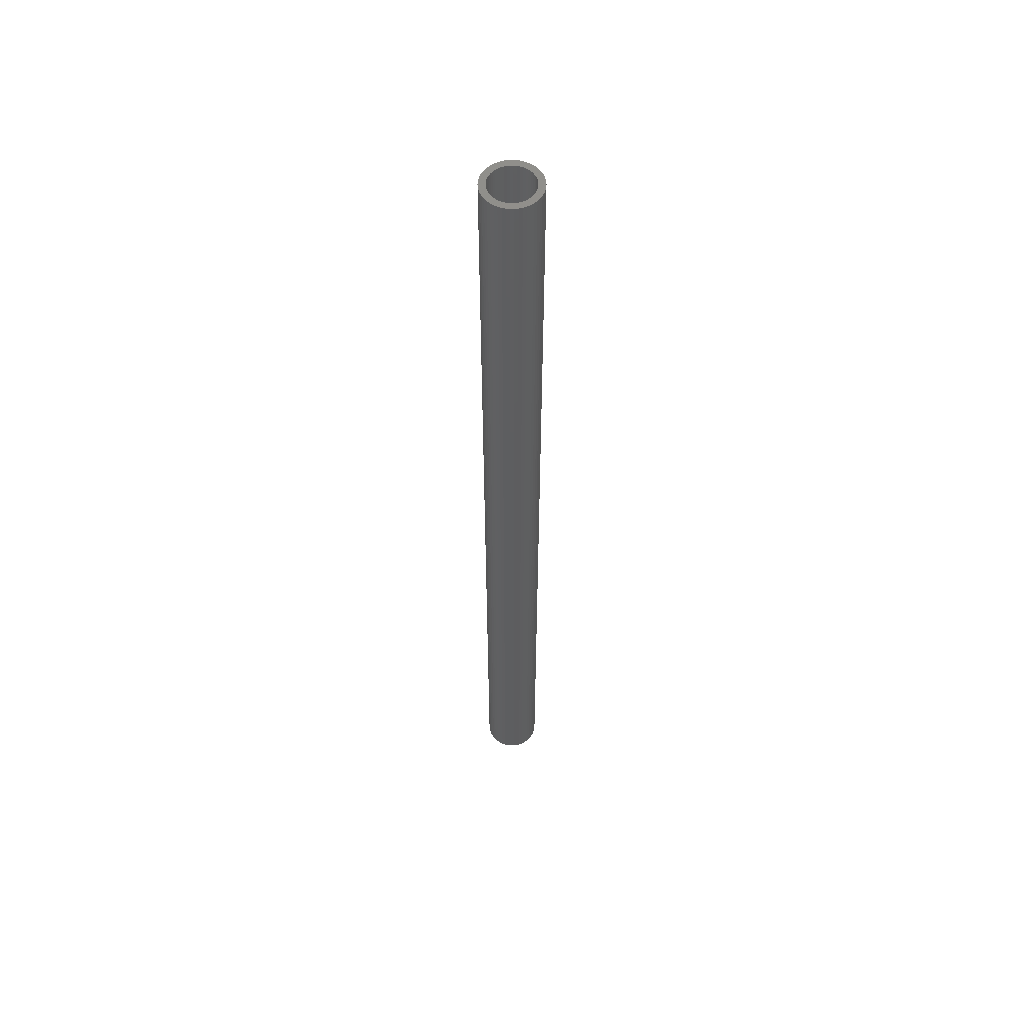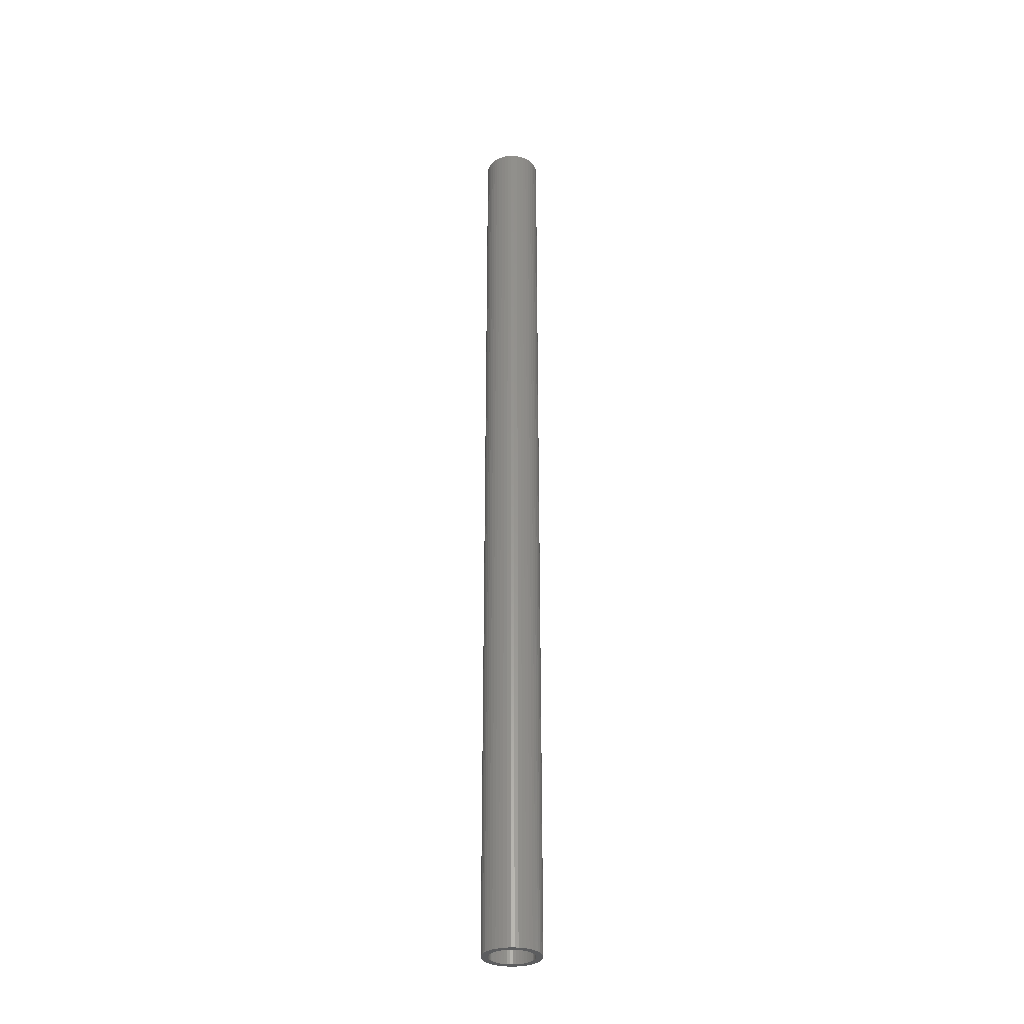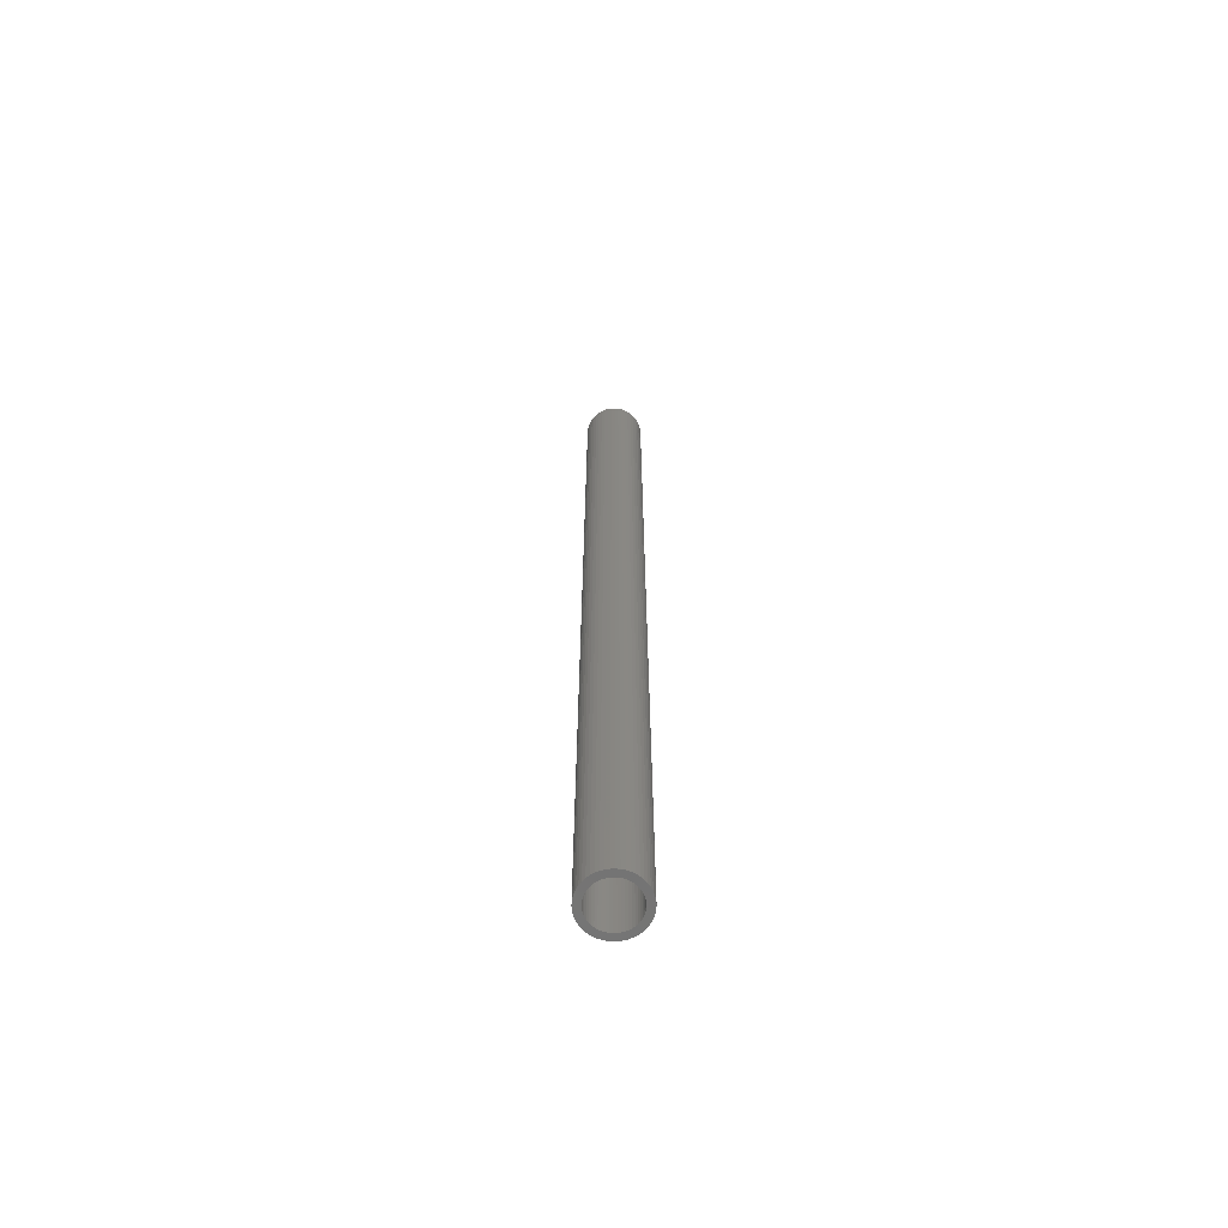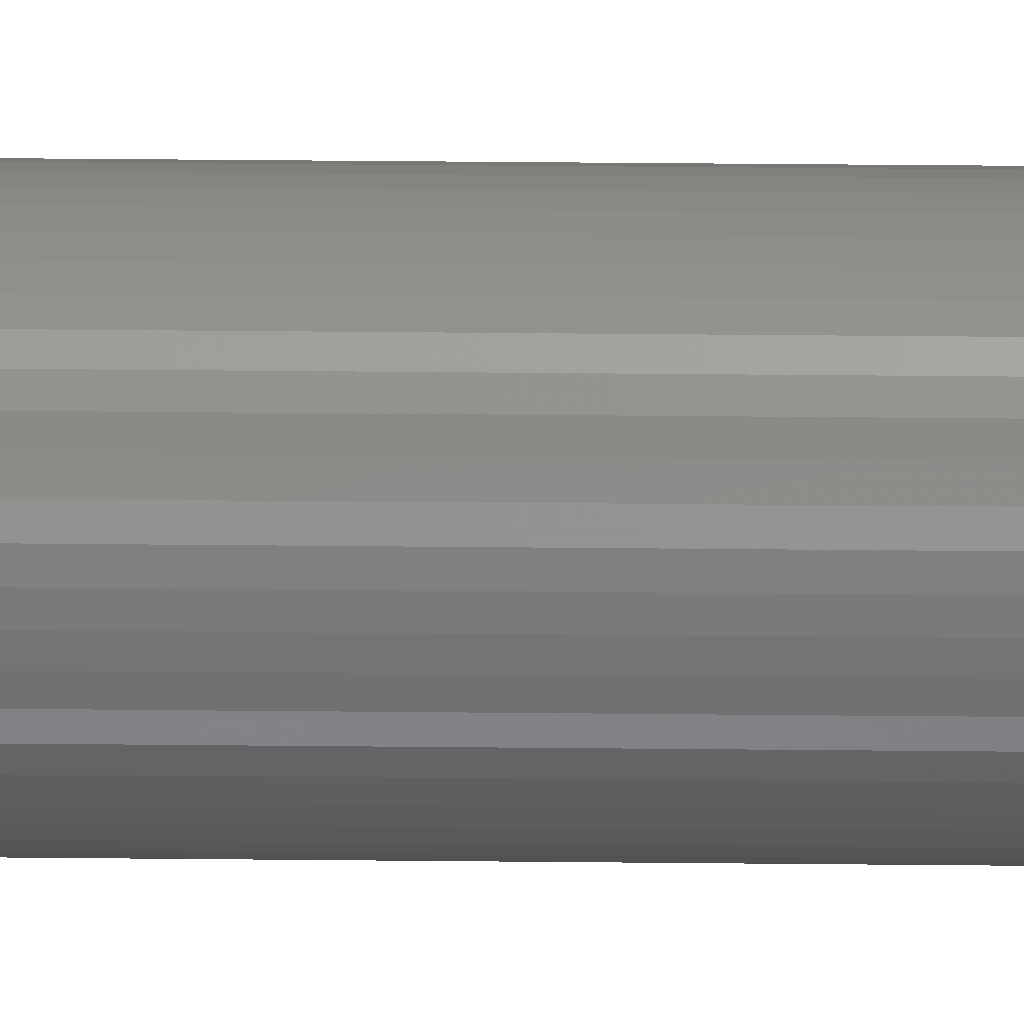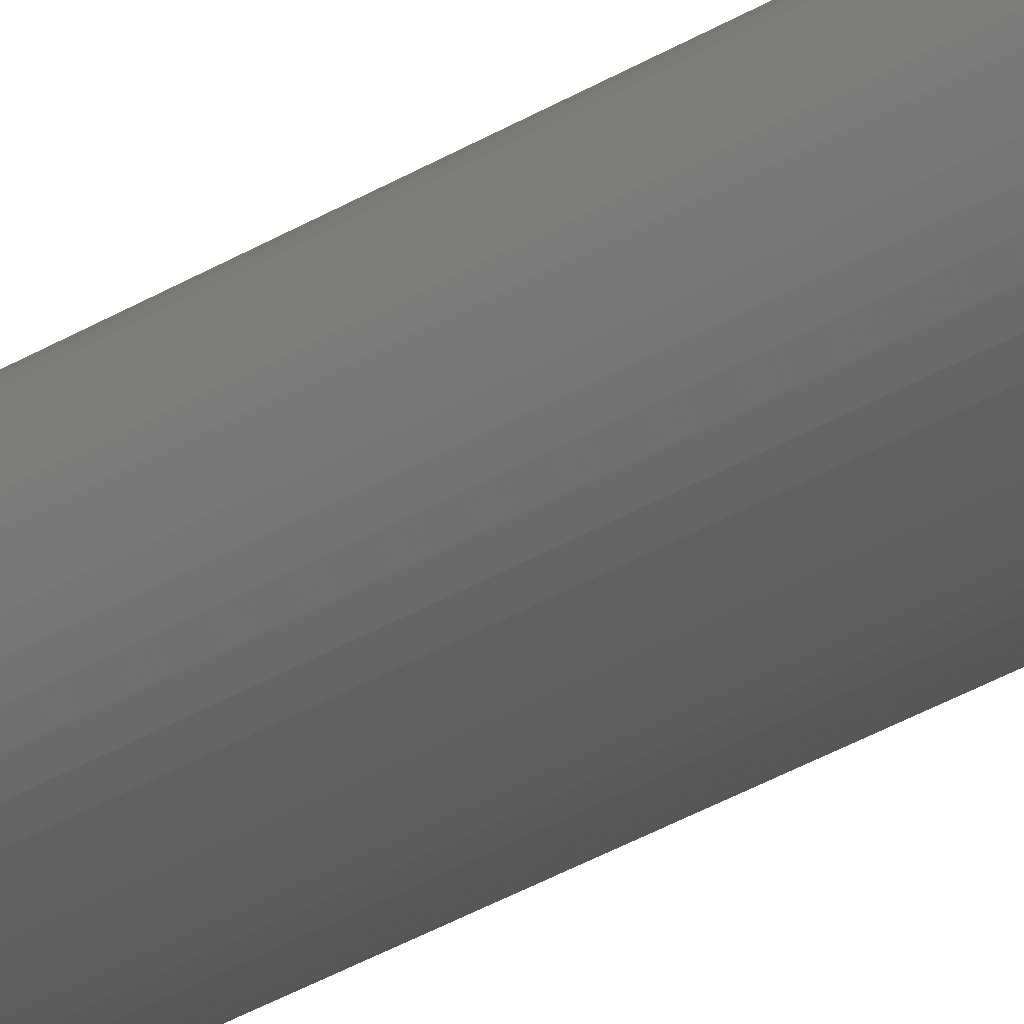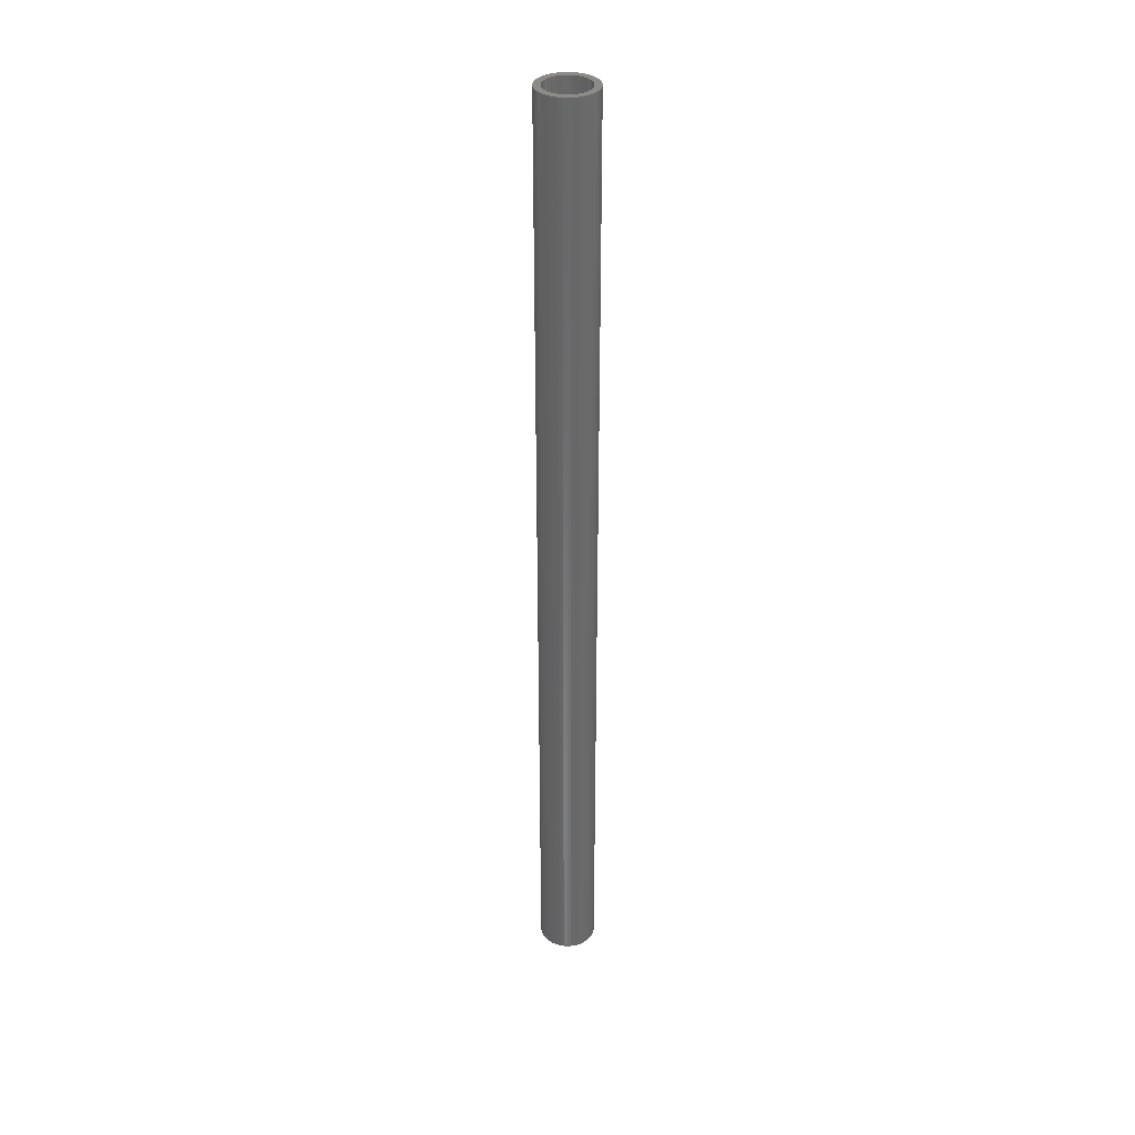
<metadata>
{"format":"stl","ext":"stl","renderer":"f3d","projection":"perspective","resolution":1024,"background":"white","views":[{"elev":55.1,"azim":136.3,"up":"+Z"},{"elev":-31.5,"azim":-87.4,"up":"+Z"},{"elev":-65.7,"azim":-156.5,"up":"+Z"},{"elev":20.1,"azim":-88.7,"up":"+Y"},{"elev":-25.7,"azim":-43.2,"up":"+Y"},{"elev":34.6,"azim":4.5,"up":"+Z"}]}
</metadata>
<code>
# stl→obj: 200 verts, 400 faces
v 2.35 0 39
v 2.331 0.2945 -39
v 2.331 0.2945 39
v 2.35 0 -39
v -2.35 0 -39
v -2.331 0.2945 39
v -2.331 0.2945 -39
v -2.35 0 39
v 0.1476 2.345 -39
v -0.1476 2.345 39
v 0.1476 2.345 39
v -0.1476 2.345 -39
v -0.1476 -2.345 -39
v 0.1476 -2.345 39
v -0.1476 -2.345 39
v 0.1476 -2.345 -39
v 1.713 1.609 -39
v 1.498 1.811 39
v 1.713 1.609 39
v 1.498 1.811 -39
v -1.498 1.811 -39
v -1.713 1.609 39
v -1.498 1.811 39
v -1.713 1.609 -39
v -0.7262 2.235 -39
v -1.001 2.126 39
v -0.7262 2.235 39
v -1.001 2.126 -39
v 2.185 0.8651 39
v 2.059 1.132 -39
v 2.059 1.132 39
v 2.185 0.8651 -39
v 1.901 1.381 -39
v 1.901 1.381 39
v 1.001 2.126 -39
v 0.7262 2.235 39
v 1.001 2.126 39
v 0.7262 2.235 -39
v 1.259 1.984 39
v 1.259 1.984 -39
v -2.185 0.8651 -39
v -2.059 1.132 39
v -2.059 1.132 -39
v -2.185 0.8651 39
v -1.901 1.381 -39
v -1.901 1.381 39
v 1.8 0 39
v 1.786 0.2256 39
v 2.276 0.5844 39
v 2.331 -0.2945 39
v 1.743 0.4476 39
v 1.786 -0.2256 39
v 1.674 0.6626 39
v 2.276 -0.5844 39
v 1.577 0.8672 39
v 1.743 -0.4476 39
v 2.185 -0.8651 39
v 1.456 1.058 39
v 1.312 1.232 39
v 1.147 1.387 39
v 0.9645 1.52 39
v 0.7664 1.629 39
v 0.5562 1.712 39
v 0.4403 2.308 39
v 0.3373 1.768 39
v 0.113 1.796 39
v -0.113 1.796 39
v -0.3373 1.768 39
v -0.4403 2.308 39
v -0.5562 1.712 39
v -0.7664 1.629 39
v -0.9645 1.52 39
v -1.259 1.984 39
v -1.147 1.387 39
v -1.312 1.232 39
v -1.456 1.058 39
v -1.577 0.8672 39
v -1.674 0.6626 39
v -1.743 0.4476 39
v 1.674 -0.6626 39
v 2.059 -1.132 39
v 1.577 -0.8672 39
v 1.901 -1.381 39
v 1.456 -1.058 39
v 1.713 -1.609 39
v 1.312 -1.232 39
v 1.498 -1.811 39
v 1.147 -1.387 39
v 1.259 -1.984 39
v 0.9645 -1.52 39
v 1.001 -2.126 39
v 0.7664 -1.629 39
v 0.7262 -2.235 39
v 0.5562 -1.712 39
v 0.4403 -2.308 39
v 0.3373 -1.768 39
v 0.113 -1.796 39
v -0.113 -1.796 39
v -0.3373 -1.768 39
v -0.4403 -2.308 39
v -0.5562 -1.712 39
v -0.7262 -2.235 39
v -0.7664 -1.629 39
v -1.001 -2.126 39
v -0.9645 -1.52 39
v -1.259 -1.984 39
v -1.147 -1.387 39
v -1.498 -1.811 39
v -1.312 -1.232 39
v -1.713 -1.609 39
v -1.456 -1.058 39
v -1.901 -1.381 39
v -1.577 -0.8672 39
v -2.059 -1.132 39
v -1.674 -0.6626 39
v -2.185 -0.8651 39
v -1.743 -0.4476 39
v -2.276 -0.5844 39
v -1.786 -0.2256 39
v -2.331 -0.2945 39
v -1.8 0 39
v -2.276 0.5844 39
v -1.786 0.2256 39
v -1.259 1.984 -39
v -0.4403 2.308 -39
v 1.8 0 -39
v 2.331 -0.2945 -39
v 1.786 -0.2256 -39
v 2.276 -0.5844 -39
v 1.743 -0.4476 -39
v 2.185 -0.8651 -39
v 1.786 0.2256 -39
v 1.674 -0.6626 -39
v 2.059 -1.132 -39
v 2.276 0.5844 -39
v 1.577 -0.8672 -39
v 1.901 -1.381 -39
v 1.743 0.4476 -39
v 1.456 -1.058 -39
v 1.713 -1.609 -39
v 1.312 -1.232 -39
v 1.498 -1.811 -39
v 1.147 -1.387 -39
v 1.259 -1.984 -39
v 0.9645 -1.52 -39
v 1.001 -2.126 -39
v 0.7664 -1.629 -39
v 0.7262 -2.235 -39
v 0.5562 -1.712 -39
v 0.4403 -2.308 -39
v 0.3373 -1.768 -39
v 0.113 -1.796 -39
v -0.113 -1.796 -39
v -0.3373 -1.768 -39
v -0.4403 -2.308 -39
v -0.5562 -1.712 -39
v -0.7262 -2.235 -39
v -0.7664 -1.629 -39
v -1.001 -2.126 -39
v -0.9645 -1.52 -39
v -1.259 -1.984 -39
v -1.147 -1.387 -39
v -1.498 -1.811 -39
v -1.312 -1.232 -39
v -1.713 -1.609 -39
v -1.456 -1.058 -39
v -1.901 -1.381 -39
v -1.577 -0.8672 -39
v -2.059 -1.132 -39
v -1.674 -0.6626 -39
v -2.185 -0.8651 -39
v -1.743 -0.4476 -39
v 1.674 0.6626 -39
v 1.577 0.8672 -39
v 1.456 1.058 -39
v 1.312 1.232 -39
v 1.147 1.387 -39
v 0.9645 1.52 -39
v 0.7664 1.629 -39
v 0.5562 1.712 -39
v 0.4403 2.308 -39
v 0.3373 1.768 -39
v 0.113 1.796 -39
v -0.113 1.796 -39
v -0.3373 1.768 -39
v -0.5562 1.712 -39
v -0.7664 1.629 -39
v -0.9645 1.52 -39
v -1.147 1.387 -39
v -1.312 1.232 -39
v -1.456 1.058 -39
v -1.577 0.8672 -39
v -1.674 0.6626 -39
v -1.743 0.4476 -39
v -2.276 0.5844 -39
v -1.786 0.2256 -39
v -1.8 0 -39
v -2.276 -0.5844 -39
v -1.786 -0.2256 -39
v -2.331 -0.2945 -39
f 1 2 3
f 2 1 4
f 5 6 7
f 6 5 8
f 9 10 11
f 10 9 12
f 13 14 15
f 14 13 16
f 17 18 19
f 18 17 20
f 21 22 23
f 22 21 24
f 25 26 27
f 26 25 28
f 29 30 31
f 30 29 32
f 31 33 34
f 33 31 30
f 35 36 37
f 36 35 38
f 20 39 18
f 39 20 40
f 41 42 43
f 42 41 44
f 45 22 24
f 22 45 46
f 47 1 3
f 48 3 49
f 1 47 50
f 51 49 29
f 52 50 47
f 53 29 31
f 50 52 54
f 55 31 34
f 56 54 52
f 54 56 57
f 3 48 47
f 49 51 48
f 58 34 19
f 29 53 51
f 31 55 53
f 59 19 18
f 34 58 55
f 19 59 58
f 60 18 39
f 18 60 59
f 61 39 37
f 39 61 60
f 37 62 61
f 36 62 37
f 36 63 62
f 64 63 36
f 64 65 63
f 11 65 64
f 11 66 65
f 11 67 66
f 10 67 11
f 10 68 67
f 69 68 10
f 69 70 68
f 27 70 69
f 27 71 70
f 26 71 27
f 71 26 72
f 73 72 26
f 72 73 74
f 23 74 73
f 74 23 75
f 22 75 23
f 75 22 76
f 46 76 22
f 76 46 77
f 42 77 46
f 77 42 78
f 44 78 42
f 78 44 79
f 80 57 56
f 57 80 81
f 82 81 80
f 81 82 83
f 84 83 82
f 83 84 85
f 86 85 84
f 85 86 87
f 88 87 86
f 87 88 89
f 90 89 88
f 89 90 91
f 92 91 90
f 92 93 91
f 94 93 92
f 94 95 93
f 96 95 94
f 96 14 95
f 97 14 96
f 98 14 97
f 98 15 14
f 99 15 98
f 99 100 15
f 101 100 99
f 101 102 100
f 103 102 101
f 104 103 105
f 103 104 102
f 106 105 107
f 105 106 104
f 108 107 109
f 110 109 111
f 107 108 106
f 112 111 113
f 114 113 115
f 109 110 108
f 116 115 117
f 118 117 119
f 120 119 121
f 122 79 44
f 111 112 110
f 79 122 123
f 113 114 112
f 6 123 122
f 115 116 114
f 123 6 121
f 117 118 116
f 8 121 6
f 119 120 118
f 121 8 120
f 28 73 26
f 73 28 124
f 125 27 69
f 27 125 25
f 126 4 127
f 128 127 129
f 4 126 2
f 130 129 131
f 132 2 126
f 133 131 134
f 2 132 135
f 136 134 137
f 138 135 132
f 135 138 32
f 127 128 126
f 129 130 128
f 139 137 140
f 131 133 130
f 134 136 133
f 141 140 142
f 137 139 136
f 140 141 139
f 143 142 144
f 142 143 141
f 145 144 146
f 144 145 143
f 146 147 145
f 148 147 146
f 148 149 147
f 150 149 148
f 150 151 149
f 16 151 150
f 16 152 151
f 16 153 152
f 13 153 16
f 13 154 153
f 155 154 13
f 155 156 154
f 157 156 155
f 157 158 156
f 159 158 157
f 158 159 160
f 161 160 159
f 160 161 162
f 163 162 161
f 162 163 164
f 165 164 163
f 164 165 166
f 167 166 165
f 166 167 168
f 169 168 167
f 168 169 170
f 171 170 169
f 170 171 172
f 173 32 138
f 32 173 30
f 174 30 173
f 30 174 33
f 175 33 174
f 33 175 17
f 176 17 175
f 17 176 20
f 177 20 176
f 20 177 40
f 178 40 177
f 40 178 35
f 179 35 178
f 179 38 35
f 180 38 179
f 180 181 38
f 182 181 180
f 182 9 181
f 183 9 182
f 184 9 183
f 184 12 9
f 185 12 184
f 185 125 12
f 186 125 185
f 186 25 125
f 187 25 186
f 28 187 188
f 187 28 25
f 124 188 189
f 188 124 28
f 21 189 190
f 24 190 191
f 189 21 124
f 45 191 192
f 43 192 193
f 190 24 21
f 41 193 194
f 195 194 196
f 7 196 197
f 198 172 171
f 191 45 24
f 172 198 199
f 192 43 45
f 200 199 198
f 193 41 43
f 199 200 197
f 194 195 41
f 5 197 200
f 196 7 195
f 197 5 7
f 148 91 93
f 91 148 146
f 49 32 29
f 32 49 135
f 3 135 49
f 135 3 2
f 34 17 19
f 17 34 33
f 38 64 36
f 64 38 181
f 181 11 64
f 11 181 9
f 40 37 39
f 37 40 35
f 43 46 45
f 46 43 42
f 195 44 41
f 44 195 122
f 7 122 195
f 122 7 6
f 124 23 73
f 23 124 21
f 12 69 10
f 69 12 125
f 50 4 1
f 4 50 127
f 57 129 54
f 129 57 131
f 54 127 50
f 127 54 129
f 165 108 110
f 108 165 163
f 169 116 171
f 116 169 114
f 165 112 167
f 112 165 110
f 144 87 89
f 87 144 142
f 198 120 200
f 120 198 118
f 200 8 5
f 8 200 120
f 171 118 198
f 118 171 116
f 85 137 83
f 137 85 140
f 146 89 91
f 89 146 144
f 81 131 57
f 131 81 134
f 83 134 81
f 134 83 137
f 155 15 100
f 15 155 13
f 159 102 104
f 102 159 157
f 157 100 102
f 100 157 155
f 167 114 169
f 114 167 112
f 142 85 87
f 85 142 140
f 150 93 95
f 93 150 148
f 16 95 14
f 95 16 150
f 161 104 106
f 104 161 159
f 163 106 108
f 106 163 161
f 174 58 175
f 58 174 55
f 180 62 63
f 62 180 179
f 187 70 71
f 70 187 186
f 78 192 77
f 192 78 193
f 130 52 128
f 52 130 56
f 177 59 60
f 59 177 176
f 183 65 66
f 65 183 182
f 178 60 61
f 60 178 177
f 123 194 79
f 194 123 196
f 76 190 75
f 190 76 191
f 186 68 70
f 68 186 185
f 190 74 75
f 74 190 189
f 126 48 132
f 48 126 47
f 145 92 90
f 92 145 147
f 175 59 176
f 59 175 58
f 184 66 67
f 66 184 183
f 182 63 65
f 63 182 180
f 179 61 62
f 61 179 178
f 121 196 123
f 196 121 197
f 79 193 78
f 193 79 194
f 77 191 76
f 191 77 192
f 185 67 68
f 67 185 184
f 189 72 74
f 72 189 188
f 188 71 72
f 71 188 187
f 128 47 126
f 47 128 52
f 152 98 97
f 98 152 153
f 115 172 117
f 172 115 170
f 113 170 115
f 170 113 168
f 151 97 96
f 97 151 152
f 173 55 174
f 55 173 53
f 138 53 173
f 53 138 51
f 132 51 138
f 51 132 48
f 136 80 133
f 80 136 82
f 133 56 130
f 56 133 80
f 141 88 86
f 88 141 143
f 141 84 139
f 84 141 86
f 139 82 136
f 82 139 84
f 158 105 103
f 105 158 160
f 111 168 113
f 168 111 166
f 147 94 92
f 94 147 149
f 149 96 94
f 96 149 151
f 143 90 88
f 90 143 145
f 160 107 105
f 107 160 162
f 154 101 99
f 101 154 156
f 162 109 107
f 109 162 164
f 117 199 119
f 199 117 172
f 119 197 121
f 197 119 199
f 156 103 101
f 103 156 158
f 153 99 98
f 99 153 154
f 109 166 111
f 166 109 164

</code>
